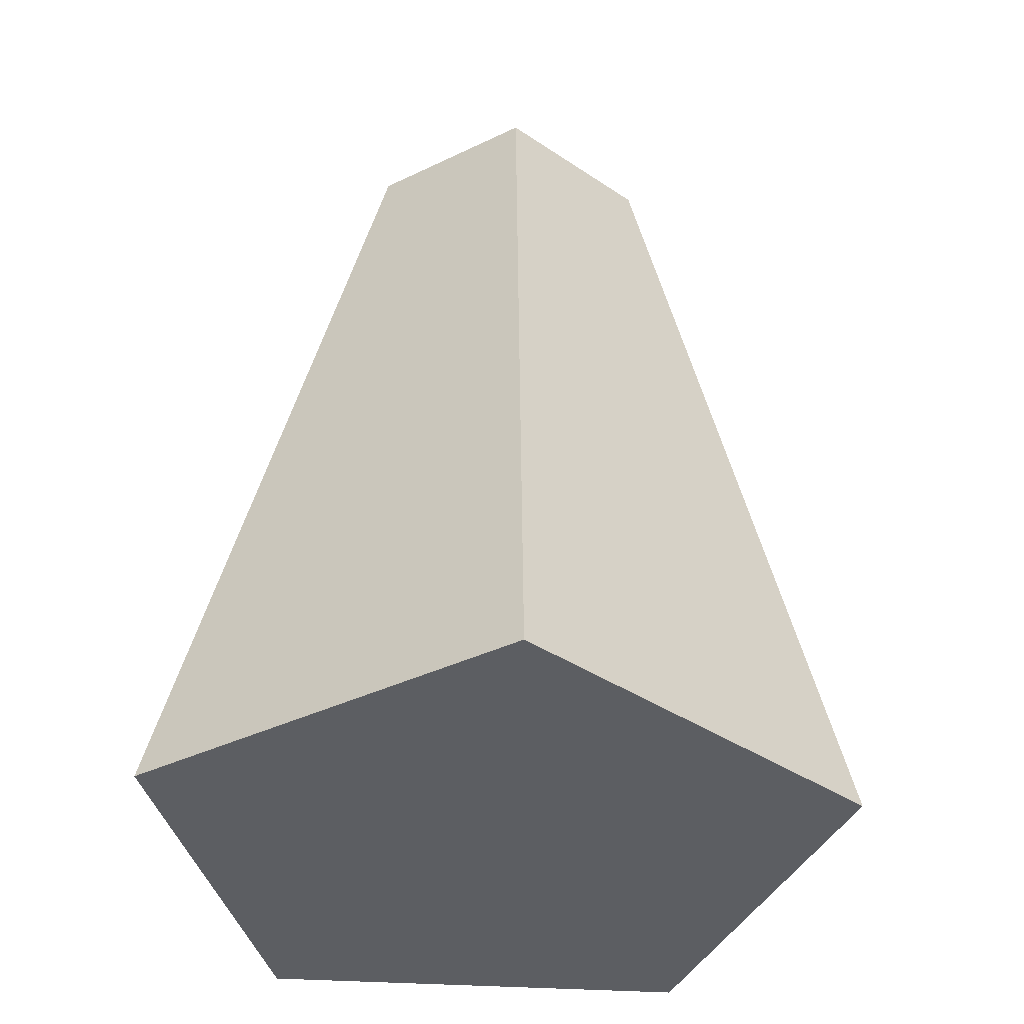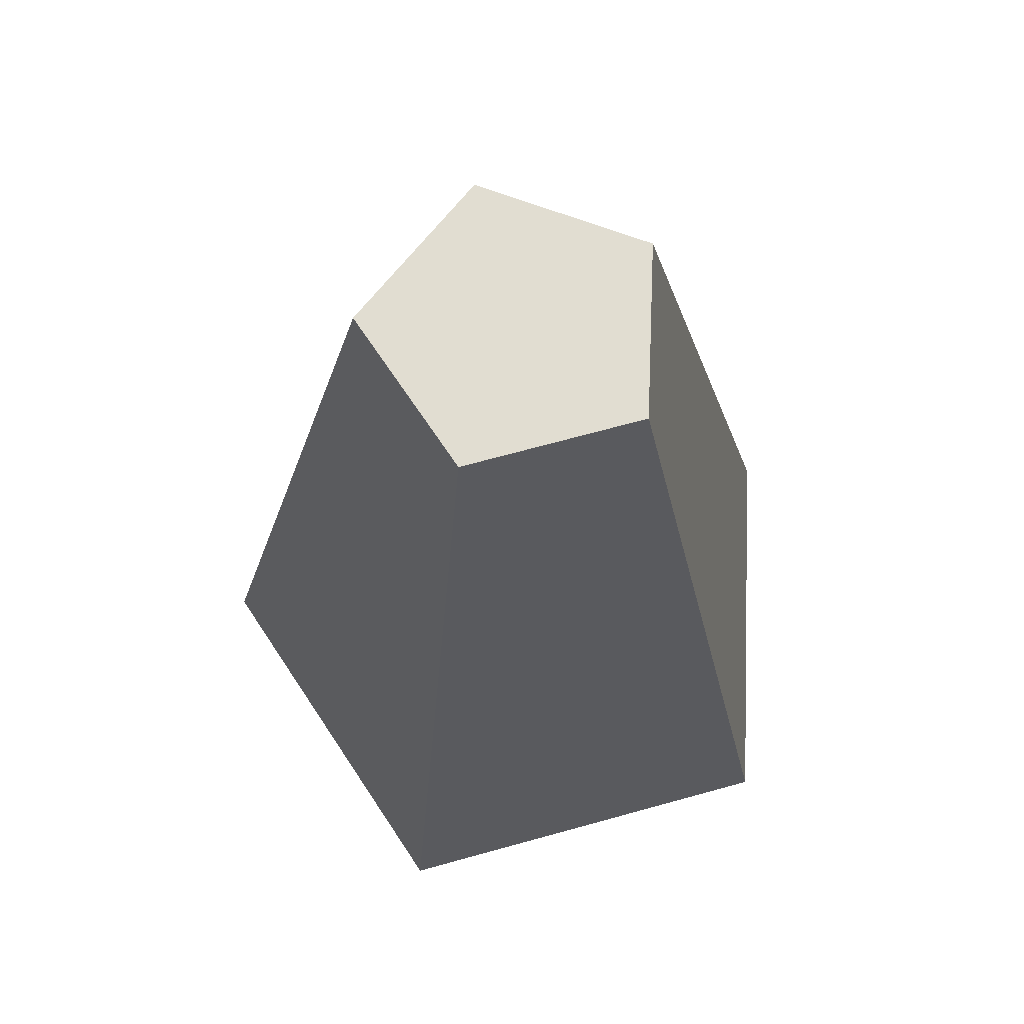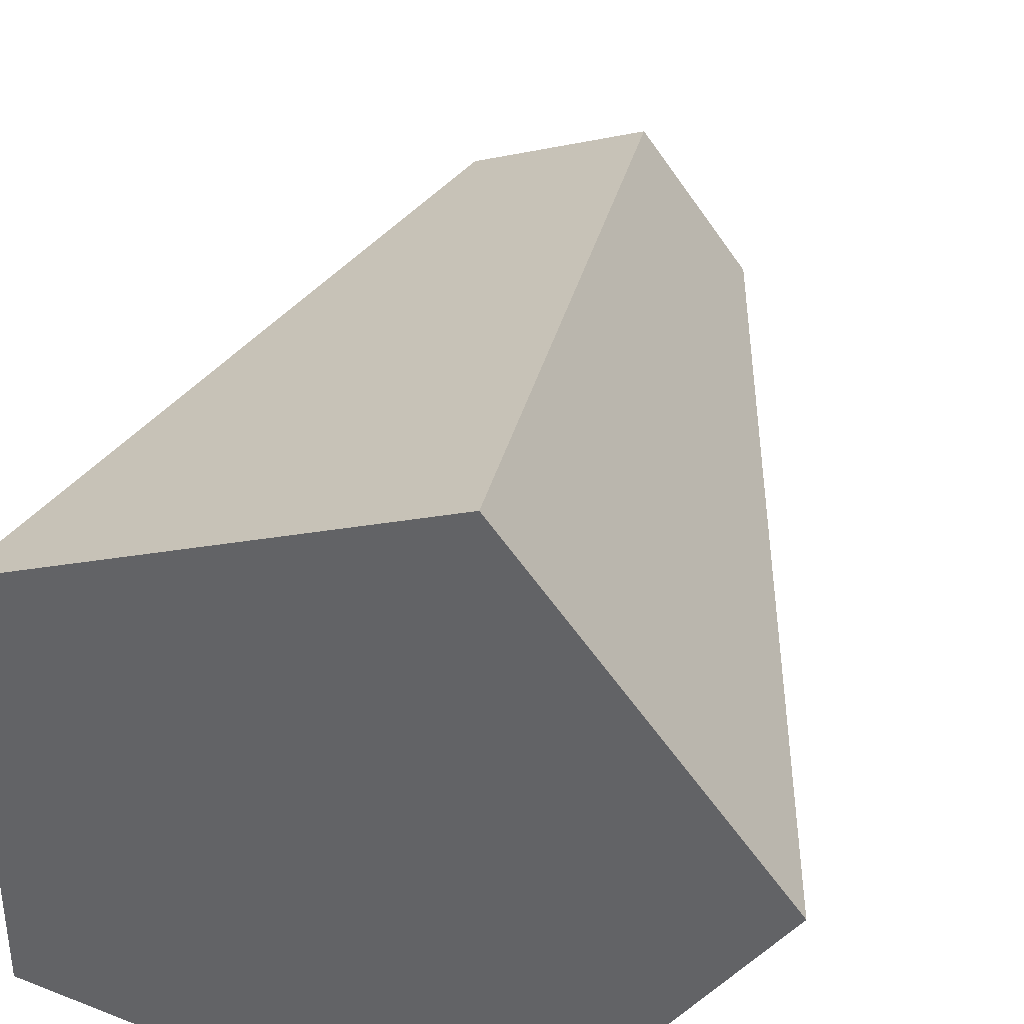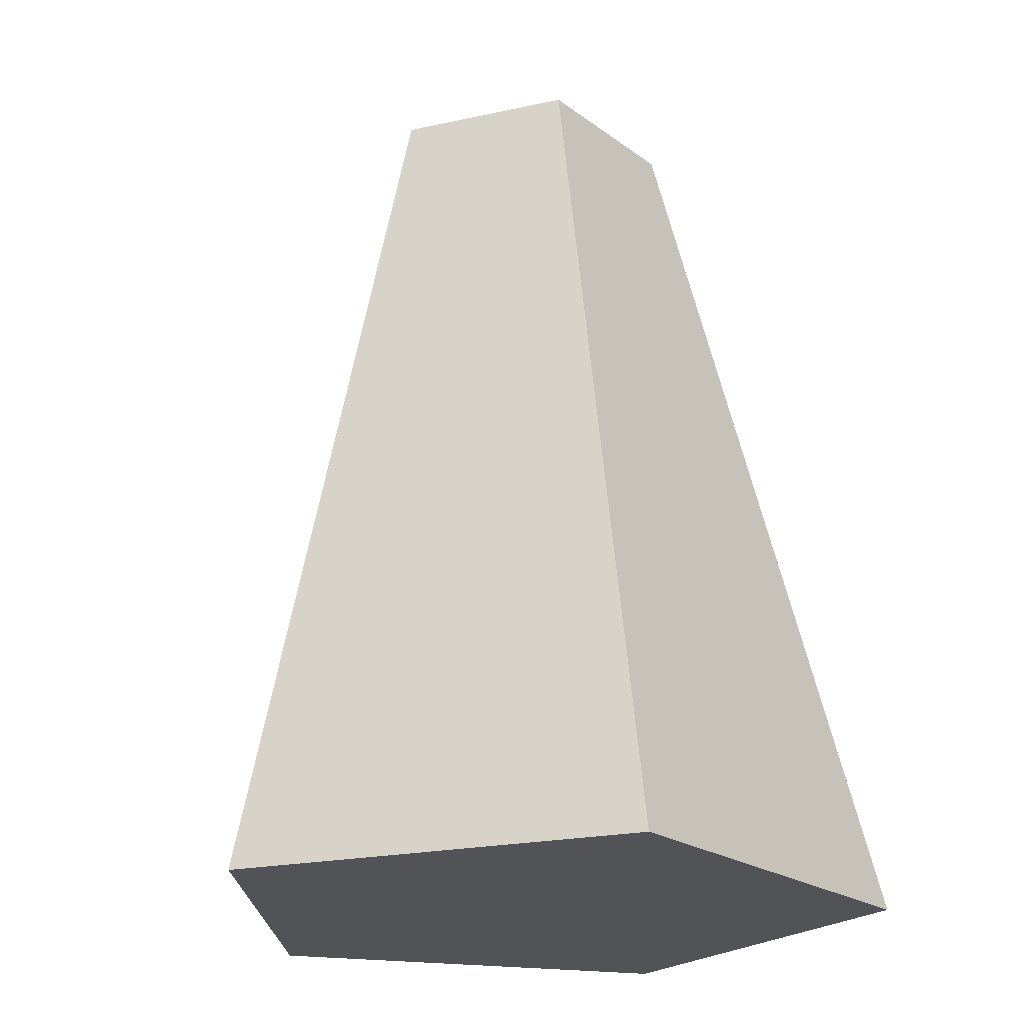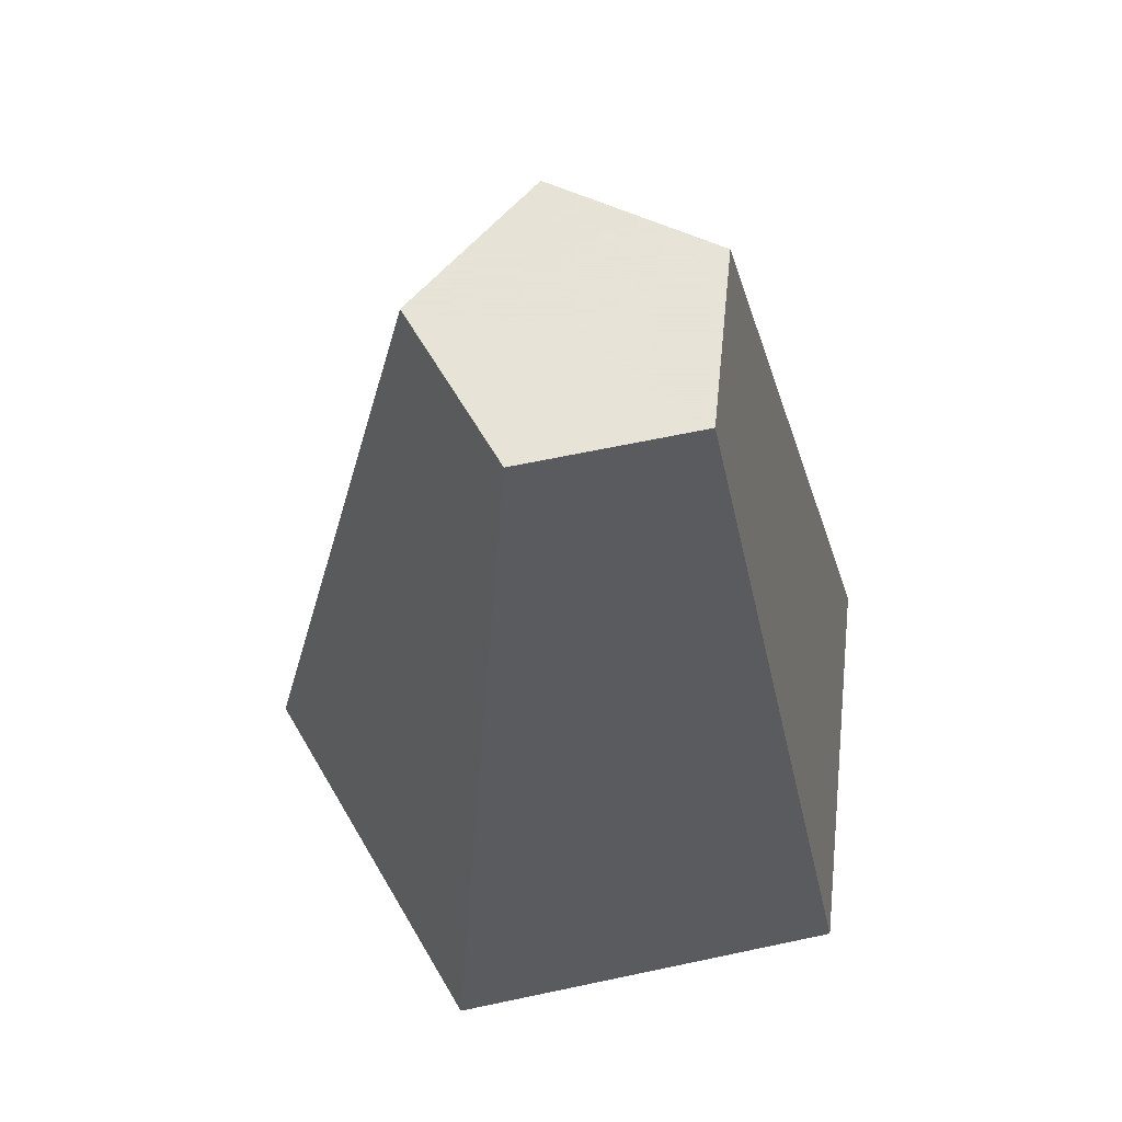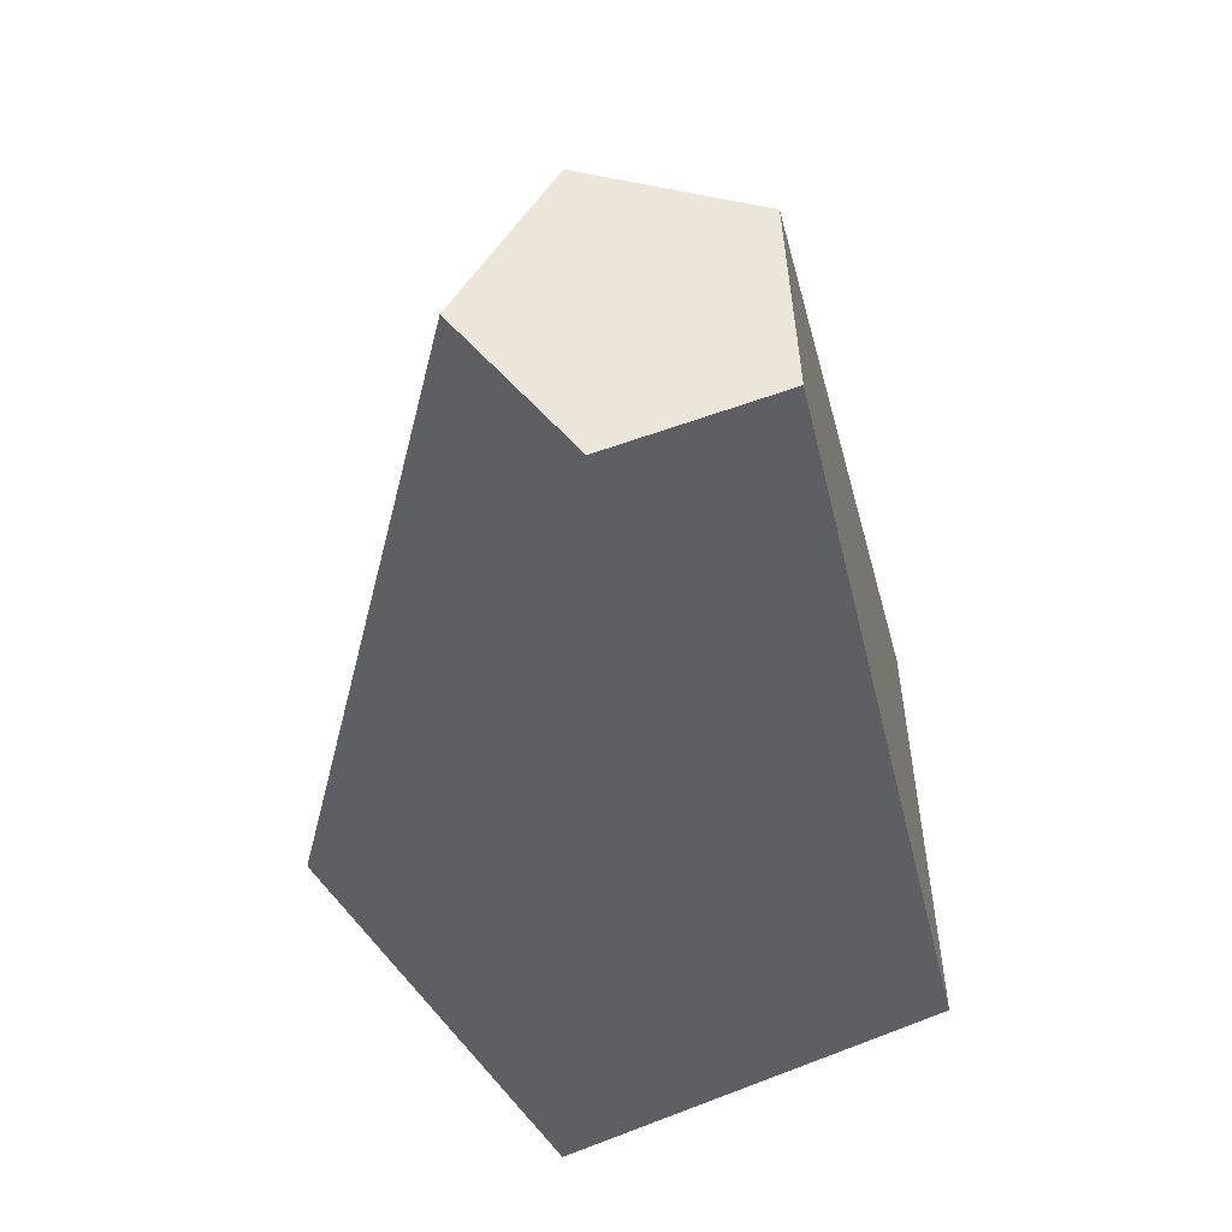
<metadata>
{"format":"obj","ext":"obj","renderer":"f3d","projection":"perspective","resolution":1024,"background":"white","views":[{"elev":-38.2,"azim":-58.5,"up":"+Y"},{"elev":68.7,"azim":110.5,"up":"+Y"},{"elev":37.2,"azim":12.7,"up":"+Z"},{"elev":-22.1,"azim":146.8,"up":"+Y"},{"elev":62.8,"azim":-174.2,"up":"+Y"},{"elev":56.6,"azim":176.0,"up":"+Y"}]}
</metadata>
<code>
g default
v 0.1878 0 -1.36
v -1.247 0 -0.8941
v -1.247 0 0.6148
v 0.1878 0 1.081
v 1.075 0 -0.1397
v 0.03007 3.164 -0.6578
v -0.579 3.164 -0.4599
v -0.579 3.164 0.1805
v 0.03007 3.164 0.3784
v 0.4065 3.164 -0.1397
v -0.2088 0 -0.1397
v -0.1383 3.164 -0.1397
g pCylinder1
f 1 2 7 6
f 2 3 8 7
f 3 4 9 8
f 4 5 10 9
f 5 1 6 10
f 2 1 11
f 3 2 11
f 4 3 11
f 5 4 11
f 1 5 11
f 6 7 12
f 7 8 12
f 8 9 12
f 9 10 12
f 10 6 12

</code>
